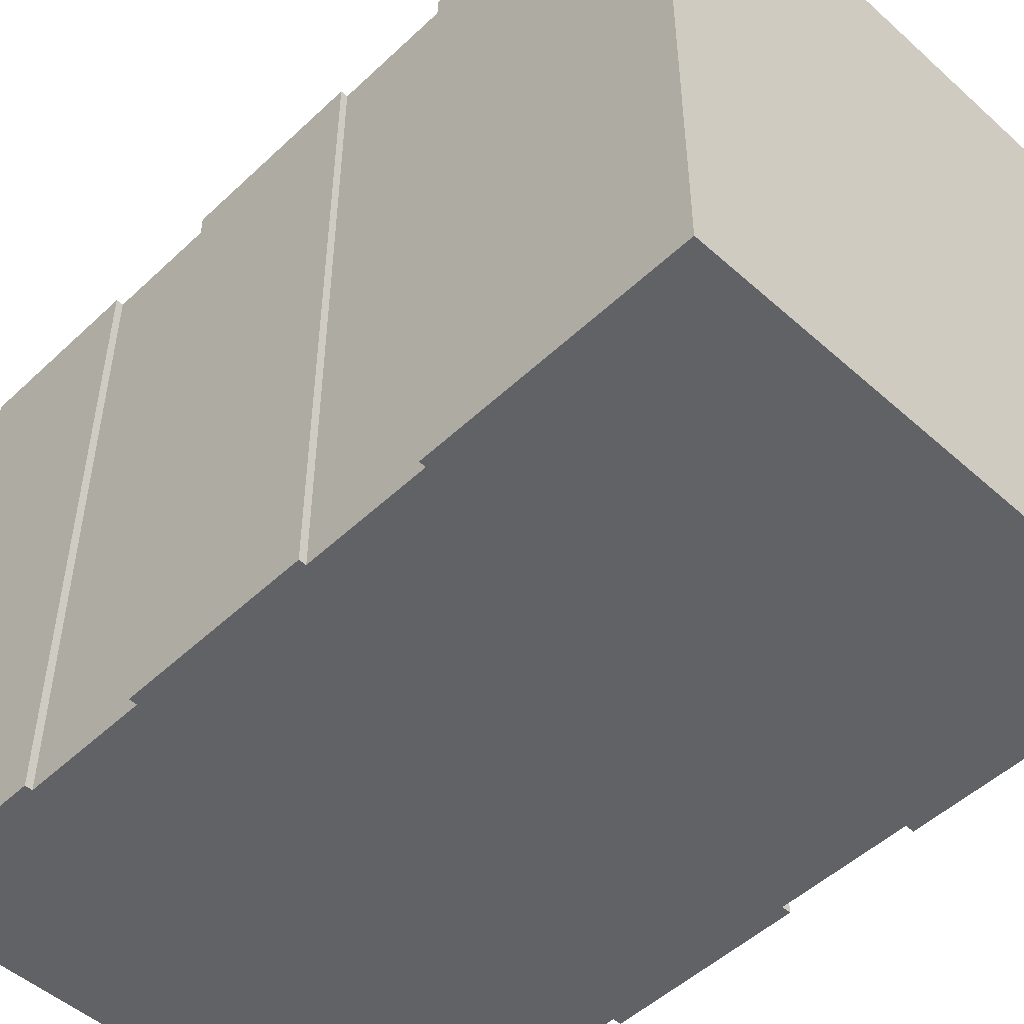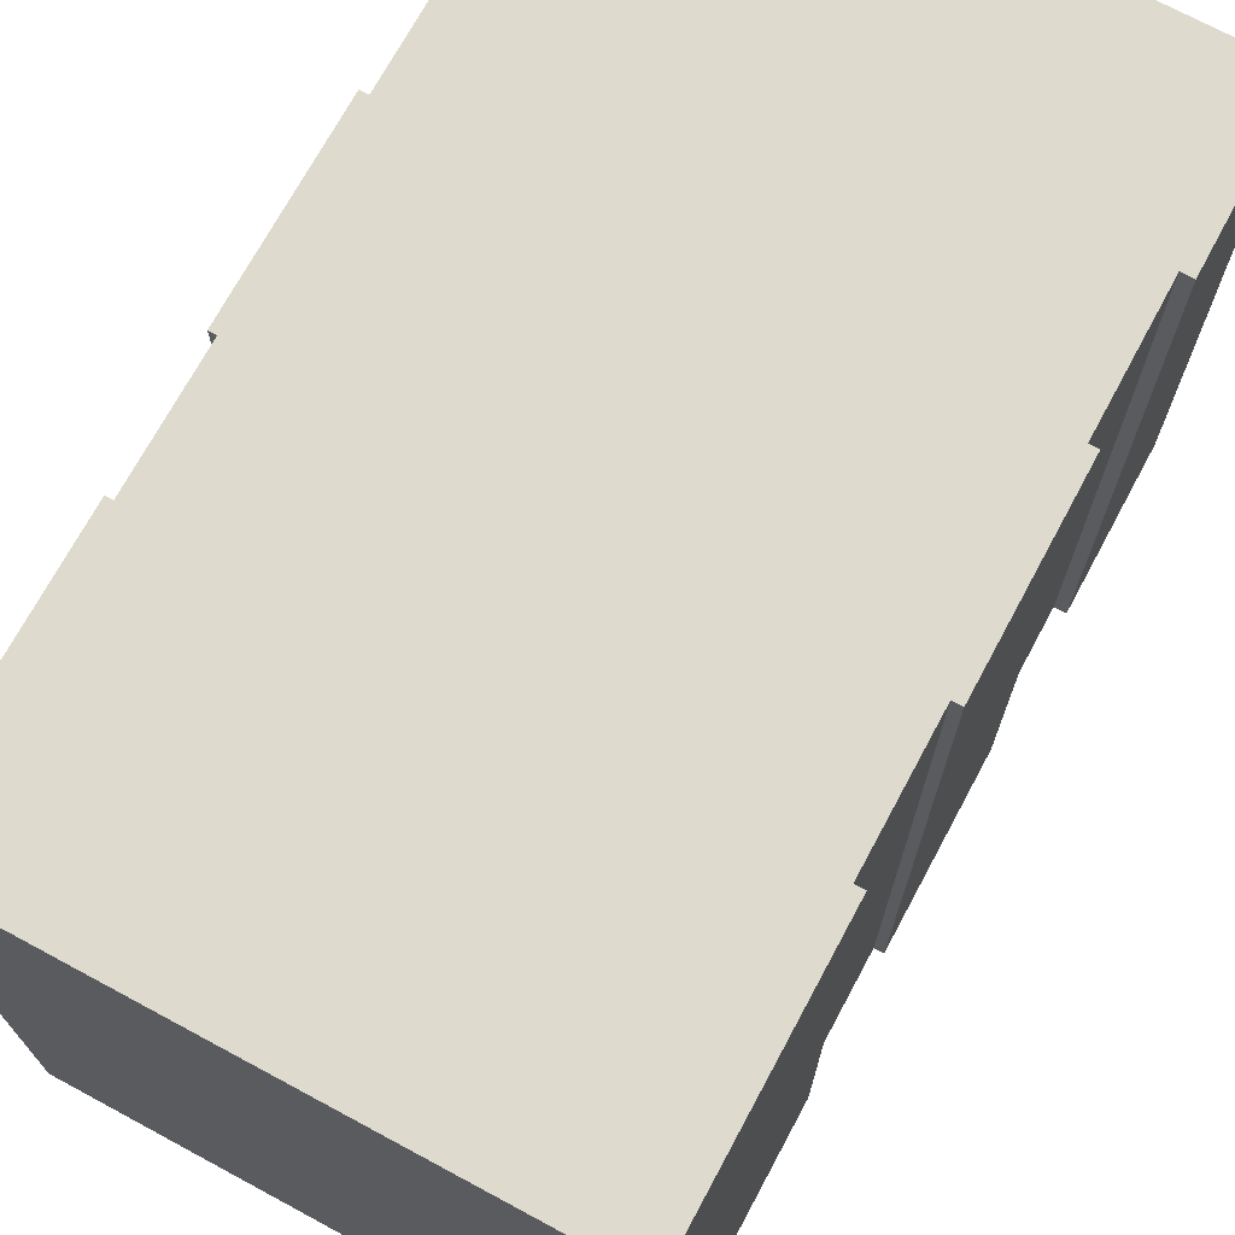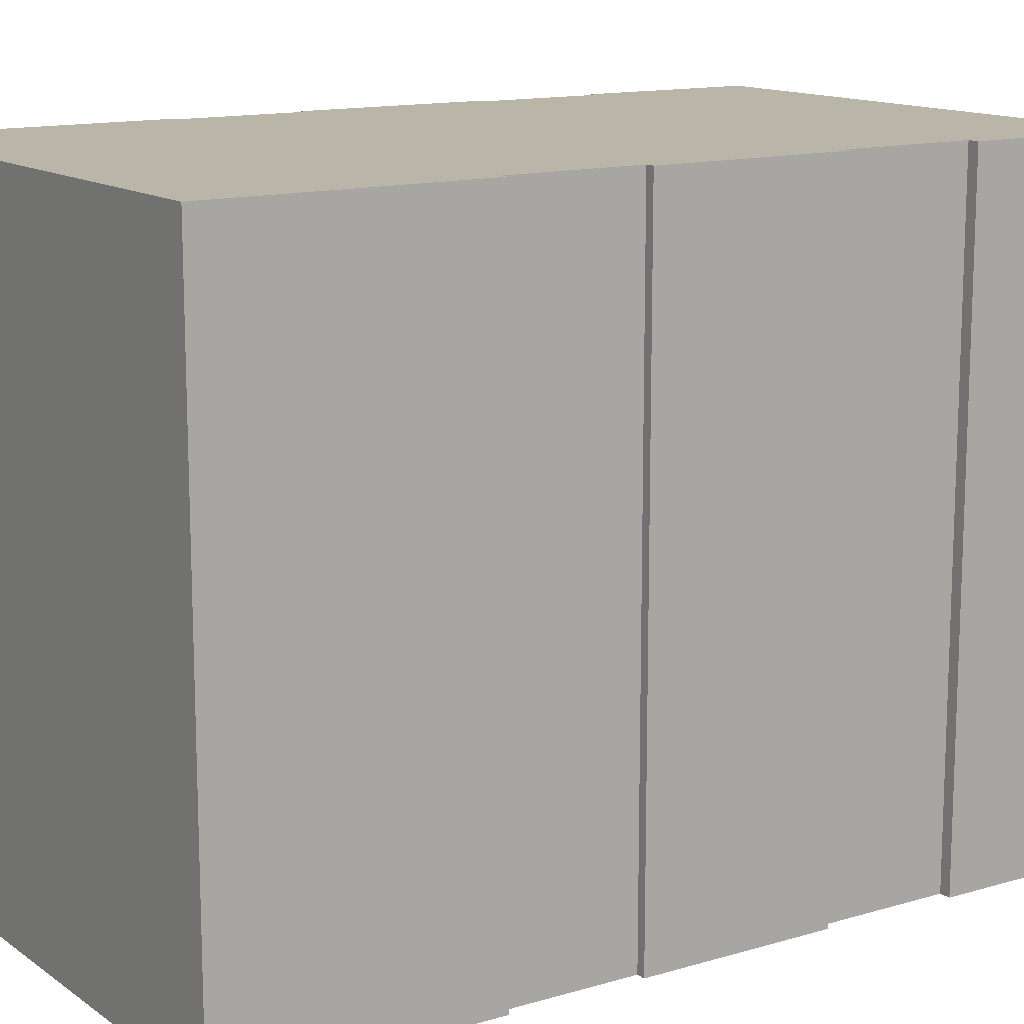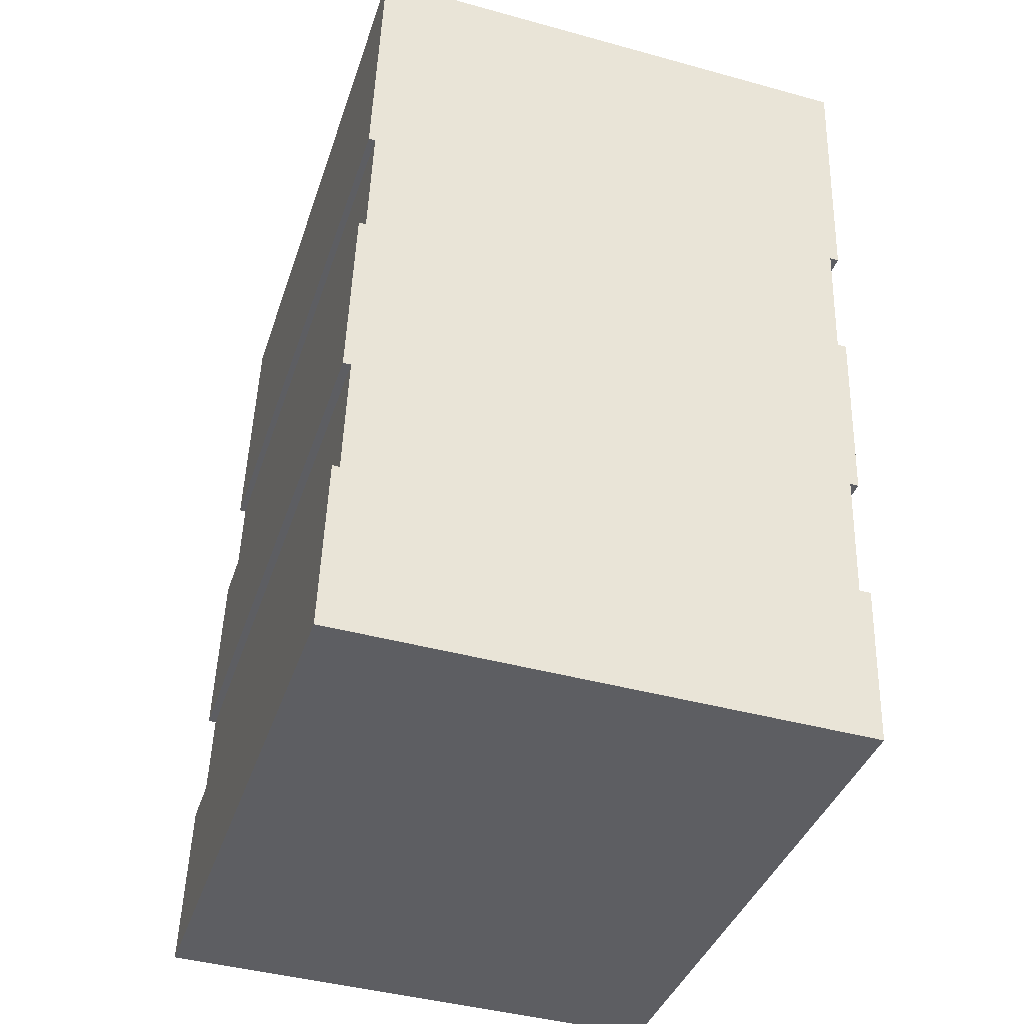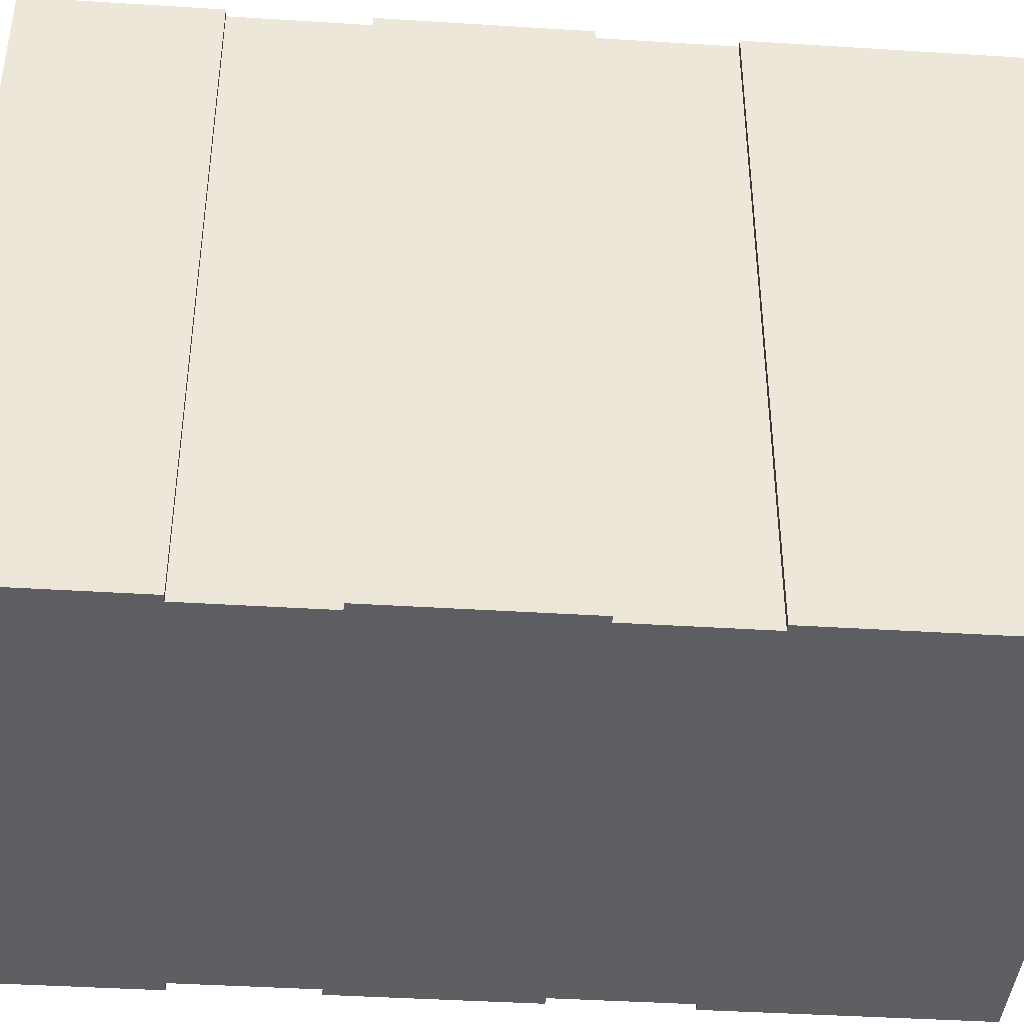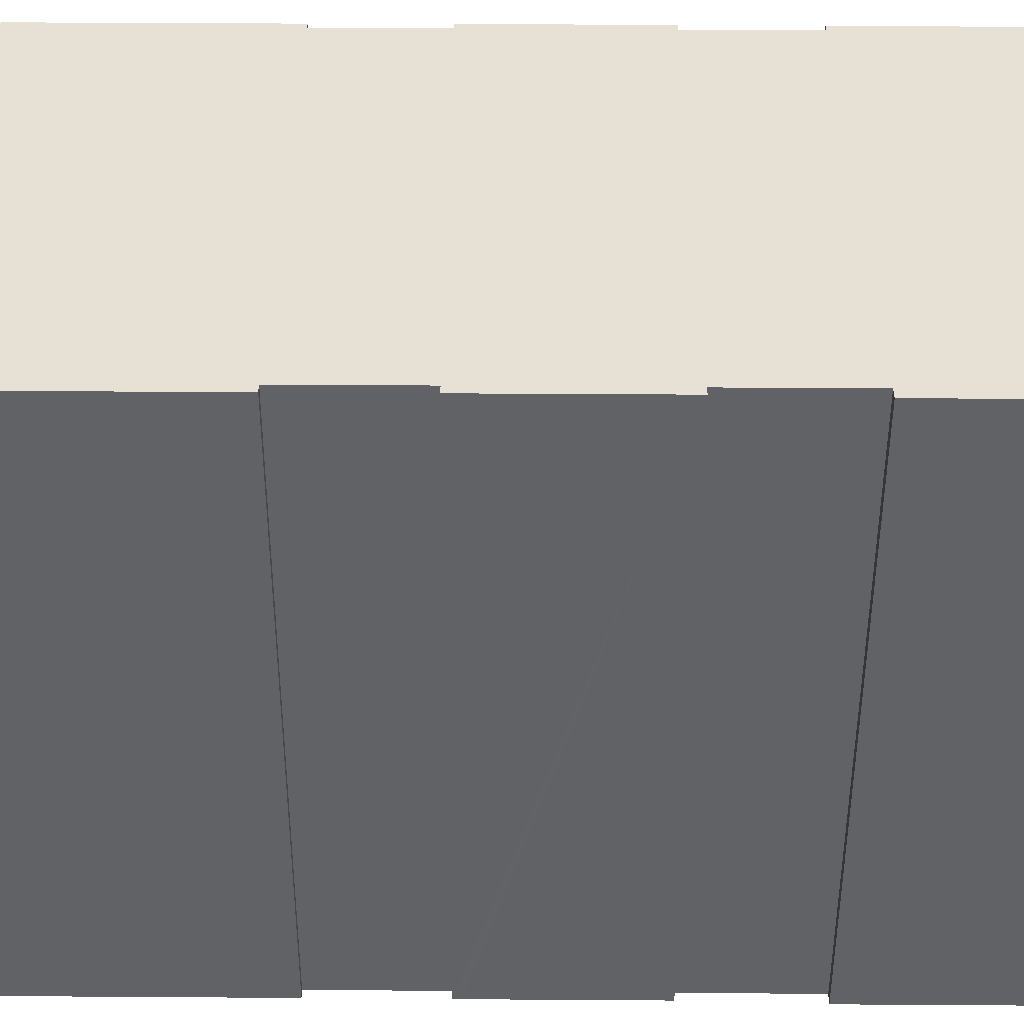
<metadata>
{"format":"obj","ext":"obj","renderer":"f3d","projection":"perspective","resolution":1024,"background":"white","views":[{"elev":-50.6,"azim":-42.3,"up":"+Y"},{"elev":71.1,"azim":30.3,"up":"+Y"},{"elev":13.4,"azim":58.4,"up":"+Y"},{"elev":-38.5,"azim":-17.5,"up":"+Z"},{"elev":-41.0,"azim":-92.4,"up":"+Y"},{"elev":39.2,"azim":92.5,"up":"+Y"}]}
</metadata>
<code>
v  0 18.91 1.158e-15
v  15.66 18.91 4.426
v  15.49 18.91 -0.451
v  15.32 18.91 4.438
v  15.46 18.91 8.305
v  15.89 18.91 13.6
v  15.9 18.91 13.84
v  15.63 18.91 13.85
v  15.77 18.91 17.63
v  15.72 18.91 8.655
v  15.71 18.91 8.296
v  16.3 18.91 25.28
v  16.03 18.91 17.62
v  0.397 18.91 5.185
v  0.183 18.91 5.192
v  0.49 18.91 14.47
v  0.701 18.91 14.46
v  0.294 18.91 8.882
v  0.83 18.91 18.13
v  0.901 18.91 25.83
v  0.527 18.91 8.874
v  0.631 18.91 18.14
v  15.9 -8.475e-16 13.84
v  15.89 -8.329e-16 13.6
v  15.71 -5.08e-16 8.296
v  15.72 -5.3e-16 8.655
v  15.46 -5.085e-16 8.305
v  15.32 -2.717e-16 4.438
v  15.66 -2.71e-16 4.426
v  15.49 2.762e-17 -0.451
v  16.3 -1.548e-15 25.28
v  16.03 -1.079e-15 17.62
v  15.77 -1.08e-15 17.63
v  15.63 -8.481e-16 13.85
v  0 0 0
v  0.527 -5.434e-16 8.874
v  0.294 -5.439e-16 8.882
v  0.83 -1.11e-15 18.13
v  0.631 -1.111e-15 18.14
v  0.183 -3.179e-16 5.192
v  0.397 -3.175e-16 5.185
v  0.49 -8.86e-16 14.47
v  0.701 -8.855e-16 14.46
v  0.901 -1.581e-15 25.83
g defaultobject
f 1 2 3
f 2 1 4
f 4 1 5
f 5 1 6
f 6 1 7
f 7 1 8
f 8 1 9
f 5 10 11
f 10 5 6
f 9 12 13
f 12 9 1
f 12 1 14
f 14 1 15
f 16 17 18
f 12 19 20
f 19 12 21
f 21 12 14
f 19 21 17
f 17 21 18
f 20 19 22
f 23 6 7
f 6 23 10
f 10 23 11
f 11 23 24
f 11 24 25
f 25 24 26
f 27 4 5
f 4 27 28
f 29 3 2
f 3 29 30
f 31 13 12
f 13 31 32
f 33 8 9
f 8 33 34
f 25 5 11
f 5 25 27
f 30 1 3
f 1 30 35
f 36 18 21
f 18 36 37
f 38 22 19
f 22 38 39
f 32 9 13
f 9 32 33
f 28 2 4
f 2 28 29
f 40 14 15
f 14 40 41
f 42 17 16
f 17 42 43
f 44 12 20
f 12 44 31
f 34 7 8
f 7 34 23
f 35 15 1
f 15 35 40
f 41 21 14
f 21 41 36
f 37 16 18
f 16 37 42
f 43 19 17
f 19 43 38
f 39 20 22
f 20 39 44
f 26 27 25
f 29 35 30
f 35 29 28
f 35 28 27
f 35 27 26
f 35 26 24
f 35 24 23
f 35 23 41
f 35 41 40
f 41 23 34
f 41 34 33
f 31 38 43
f 38 31 44
f 38 44 39
f 31 33 32
f 33 31 41
f 41 31 36
f 36 31 37
f 37 31 43
f 37 43 42

</code>
